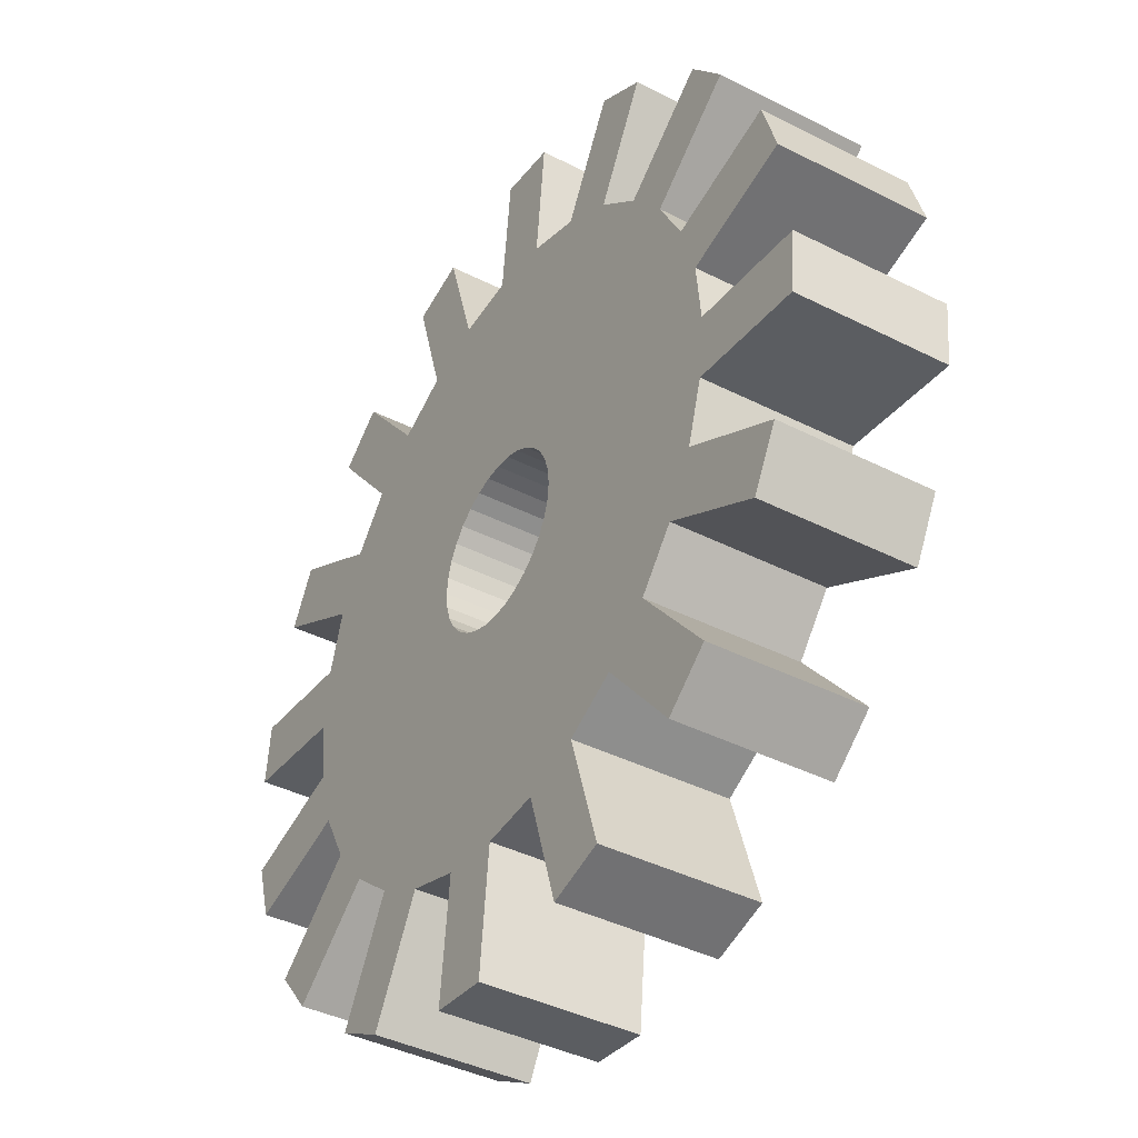
<metadata>
{"format":"obj","ext":"obj","renderer":"f3d","projection":"perspective","resolution":1024,"background":"white","views":[{"elev":-40.4,"azim":-122.0,"up":"+Z"}]}
</metadata>
<code>
o Cylinder
v 0 -0.12 -0.5137
v 0 0.12 -0.5137
v 0.1002 -0.12 -0.5038
v 0.1002 0.12 -0.5038
v 0.1966 -0.12 -0.4746
v 0.1966 0.12 -0.4746
v 0.2854 -0.12 -0.4271
v 0.2854 0.12 -0.4271
v 0.3633 -0.12 -0.3633
v 0.3633 0.12 -0.3633
v 0.4271 -0.12 -0.2854
v 0.4271 0.12 -0.2854
v 0.4746 -0.12 -0.1966
v 0.4746 0.12 -0.1966
v 0.5038 -0.12 -0.1002
v 0.5038 0.12 -0.1002
v 0.5137 -0.12 0
v 0.5137 0.12 0
v 0.5038 -0.12 0.1002
v 0.5038 0.12 0.1002
v 0.4746 -0.12 0.1966
v 0.4746 0.12 0.1966
v 0.4271 -0.12 0.2854
v 0.4271 0.12 0.2854
v 0.3633 -0.12 0.3633
v 0.3633 0.12 0.3633
v 0.2854 -0.12 0.4271
v 0.2854 0.12 0.4271
v 0.1966 -0.12 0.4746
v 0.1966 0.12 0.4746
v 0.1002 -0.12 0.5038
v 0.1002 0.12 0.5038
v 0 -0.12 0.5137
v 0 0.12 0.5137
v -0.1002 -0.12 0.5038
v -0.1002 0.12 0.5038
v -0.1966 -0.12 0.4746
v -0.1966 0.12 0.4746
v -0.2854 -0.12 0.4271
v -0.2854 0.12 0.4271
v -0.3633 -0.12 0.3633
v -0.3633 0.12 0.3633
v -0.4271 -0.12 0.2854
v -0.4271 0.12 0.2854
v -0.4746 -0.12 0.1966
v -0.4746 0.12 0.1966
v -0.5038 -0.12 0.1002
v -0.5038 0.12 0.1002
v -0.5137 -0.12 0
v -0.5137 0.12 0
v -0.5038 -0.12 -0.1002
v -0.5038 0.12 -0.1002
v -0.4746 -0.12 -0.1966
v -0.4746 0.12 -0.1966
v -0.4271 -0.12 -0.2854
v -0.4271 0.12 -0.2854
v -0.3633 -0.12 -0.3633
v -0.3633 0.12 -0.3633
v -0.2854 -0.12 -0.4271
v -0.2854 0.12 -0.4271
v -0.1966 -0.12 -0.4746
v -0.1966 0.12 -0.4746
v -0.1002 -0.12 -0.5038
v -0.1002 0.12 -0.5038
v -0.1393 0.12 0
v -0.1366 0.12 -0.02718
v -0.1366 0.12 0.02718
v -0.1158 0.12 0.0774
v -0.1158 0.12 -0.0774
v -0.09851 0.12 0.09851
v -0.1287 0.12 0.05331
v -0.1287 0.12 -0.05331
v -0.0774 0.12 0.1158
v -0.0774 0.12 -0.1158
v -0.02718 0.12 -0.1366
v 0.02718 0.12 -0.1366
v 0 0.12 -0.1393
v -0.05331 0.12 0.1287
v -0.05331 0.12 -0.1287
v -0.09851 0.12 -0.09851
v -0.02718 0.12 0.1366
v 0.02718 0.12 0.1366
v 0 0.12 0.1393
v 0.0774 0.12 -0.1158
v 0.0774 0.12 0.1158
v 0.05331 0.12 -0.1287
v 0.05331 0.12 0.1287
v 0.1158 0.12 0.0774
v 0.1158 0.12 -0.0774
v 0.1393 0.12 0
v 0.1366 0.12 0.02718
v 0.1366 0.12 -0.02718
v 0.1287 0.12 -0.05331
v 0.09851 0.12 0.09851
v 0.1287 0.12 0.05331
v 0.09851 0.12 -0.09851
v -0.02718 -0.12 -0.1366
v 0.02718 -0.12 -0.1366
v 0 -0.12 -0.1393
v 0.0774 -0.12 0.1158
v 0.05331 -0.12 0.1287
v 0.0774 -0.12 -0.1158
v 0.05331 -0.12 -0.1287
v 0.1158 -0.12 0.0774
v 0.09851 -0.12 0.09851
v 0.1158 -0.12 -0.0774
v 0.1393 -0.12 0
v 0.1366 -0.12 -0.02718
v 0.1287 -0.12 0.05331
v 0.1366 -0.12 0.02718
v 0.1287 -0.12 -0.05331
v 0.09851 -0.12 -0.09851
v -0.1393 -0.12 0
v -0.1287 -0.12 0.05331
v -0.1366 -0.12 0.02718
v -0.1366 -0.12 -0.02718
v -0.1158 -0.12 -0.0774
v -0.1158 -0.12 0.0774
v -0.09851 -0.12 0.09851
v -0.1287 -0.12 -0.05331
v -0.0774 -0.12 0.1158
v -0.0774 -0.12 -0.1158
v -0.02718 -0.12 0.1366
v 0.02718 -0.12 0.1366
v 0 -0.12 0.1393
v -0.05331 -0.12 0.1287
v -0.05331 -0.12 -0.1287
v -0.09851 -0.12 -0.09851
v -0.5038 -0.12 0.1002
v -0.5038 0.12 0.1002
v -0.5137 -0.12 0
v -0.5137 0.12 0
v -0.2854 -0.12 0.4271
v -0.2854 0.12 0.4271
v -0.3633 -0.12 0.3633
v -0.3633 0.12 0.3633
v -0.5038 -0.12 0.1002
v -0.5038 0.12 0.1002
v -0.5137 -0.12 0
v -0.5137 0.12 0
v 0 -0.12 -0.5137
v 0 0.12 -0.5137
v 0.1002 -0.12 -0.5038
v 0.1002 0.12 -0.5038
v 0.1966 -0.12 -0.4746
v 0.1966 0.12 -0.4746
v 0.2854 -0.12 -0.4271
v 0.2854 0.12 -0.4271
v 0.3633 -0.12 -0.3633
v 0.3633 0.12 -0.3633
v 0.4271 -0.12 -0.2854
v 0.4271 0.12 -0.2854
v 0.4746 -0.12 -0.1966
v 0.4746 0.12 -0.1966
v 0.5038 -0.12 -0.1002
v 0.5038 0.12 -0.1002
v 0.5137 -0.12 0
v 0.5137 0.12 0
v 0.5038 -0.12 0.1002
v 0.5038 0.12 0.1002
v 0.4746 -0.12 0.1966
v 0.4746 0.12 0.1966
v 0.4271 -0.12 0.2854
v 0.4271 0.12 0.2854
v 0.3633 -0.12 0.3633
v 0.3633 0.12 0.3633
v 0.2854 -0.12 0.4271
v 0.2854 0.12 0.4271
v 0.1966 -0.12 0.4746
v 0.1966 0.12 0.4746
v 0.1002 -0.12 0.5038
v 0.1002 0.12 0.5038
v 0 -0.12 0.5137
v 0 0.12 0.5137
v -0.1002 -0.12 0.5038
v -0.1002 0.12 0.5038
v -0.1966 -0.12 0.4746
v -0.1966 0.12 0.4746
v -0.2854 -0.12 0.4271
v -0.2854 0.12 0.4271
v -0.3633 -0.12 0.3633
v -0.3633 0.12 0.3633
v -0.4271 -0.12 0.2854
v -0.4271 0.12 0.2854
v -0.4746 -0.12 0.1966
v -0.4746 0.12 0.1966
v -0.5038 -0.12 0.1002
v -0.5038 0.12 0.1002
v -0.5137 -0.12 0
v -0.5137 0.12 0
v -0.5038 -0.12 -0.1002
v -0.5038 0.12 -0.1002
v -0.4746 -0.12 -0.1966
v -0.4746 0.12 -0.1966
v -0.4271 -0.12 -0.2854
v -0.4271 0.12 -0.2854
v -0.3633 -0.12 -0.3633
v -0.3633 0.12 -0.3633
v -0.2854 -0.12 -0.4271
v -0.2854 0.12 -0.4271
v -0.1966 -0.12 -0.4746
v -0.1966 0.12 -0.4746
v -0.1002 -0.12 -0.5038
v -0.1002 0.12 -0.5038
v -0.0196 -0.12 0.7128
v -0.0196 0.12 0.7128
v -0.1198 -0.12 0.7029
v -0.1198 0.12 0.7029
v 0.2546 -0.12 0.666
v 0.2546 0.12 0.666
v 0.1583 -0.12 0.6952
v 0.1583 0.12 0.6952
v 0.4901 -0.12 0.5179
v 0.4901 0.12 0.5179
v 0.4123 -0.12 0.5817
v 0.4123 0.12 0.5817
v 0.651 -0.12 0.2909
v 0.651 0.12 0.2909
v 0.6035 -0.12 0.3797
v 0.6035 0.12 0.3797
v 0.7128 -0.12 0.0196
v 0.7128 0.12 0.0196
v 0.7029 -0.12 0.1198
v 0.7029 0.12 0.1198
v 0.666 -0.12 -0.2546
v 0.666 0.12 -0.2546
v 0.6952 -0.12 -0.1583
v 0.6952 0.12 -0.1583
v -0.2909 -0.12 0.651
v -0.2909 0.12 0.651
v -0.3797 -0.12 0.6035
v -0.3797 0.12 0.6035
v -0.5179 -0.12 0.4901
v -0.5179 0.12 0.4901
v -0.5817 -0.12 0.4123
v -0.5817 0.12 0.4123
v -0.666 -0.12 0.2546
v -0.666 0.12 0.2546
v -0.6952 -0.12 0.1583
v -0.6952 0.12 0.1583
v -0.7128 -0.12 -0.0196
v -0.7128 0.12 -0.0196
v -0.7029 -0.12 -0.1198
v -0.7029 0.12 -0.1198
v -0.651 -0.12 -0.2909
v -0.651 0.12 -0.2909
v -0.6035 -0.12 -0.3797
v -0.6035 0.12 -0.3797
v -0.4901 -0.12 -0.5179
v -0.4901 0.12 -0.5179
v -0.4123 -0.12 -0.5817
v -0.4123 0.12 -0.5817
v -0.2546 -0.12 -0.666
v -0.2546 0.12 -0.666
v -0.1583 -0.12 -0.6952
v -0.1583 0.12 -0.6952
v 0.0196 -0.12 -0.7128
v 0.0196 0.12 -0.7128
v 0.1198 -0.12 -0.7029
v 0.1198 0.12 -0.7029
v 0.2909 -0.12 -0.651
v 0.2909 0.12 -0.651
v 0.3797 -0.12 -0.6035
v 0.3797 0.12 -0.6035
v 0.5179 -0.12 -0.4901
v 0.5179 0.12 -0.4901
v 0.5817 -0.12 -0.4123
v 0.5817 0.12 -0.4123
v -0.0196 -0.12 0.7128
v -0.0196 0.12 0.7128
v -0.1198 -0.12 0.7029
v -0.1198 0.12 0.7029
v 0.2546 -0.12 0.666
v 0.2546 0.12 0.666
v 0.1583 -0.12 0.6952
v 0.1583 0.12 0.6952
v 0.4901 -0.12 0.5179
v 0.4901 0.12 0.5179
v 0.4123 -0.12 0.5817
v 0.4123 0.12 0.5817
v 0.651 -0.12 0.2909
v 0.651 0.12 0.2909
v 0.6035 -0.12 0.3797
v 0.6035 0.12 0.3797
v 0.7128 -0.12 0.0196
v 0.7128 0.12 0.0196
v 0.7029 -0.12 0.1198
v 0.7029 0.12 0.1198
v 0.666 -0.12 -0.2546
v 0.666 0.12 -0.2546
v 0.6952 -0.12 -0.1583
v 0.6952 0.12 -0.1583
v -0.2909 -0.12 0.651
v -0.2909 0.12 0.651
v -0.3797 -0.12 0.6035
v -0.3797 0.12 0.6035
v -0.5179 -0.12 0.4901
v -0.5179 0.12 0.4901
v -0.5817 -0.12 0.4123
v -0.5817 0.12 0.4123
v -0.666 -0.12 0.2546
v -0.666 0.12 0.2546
v -0.6952 -0.12 0.1583
v -0.6952 0.12 0.1583
v -0.7128 -0.12 -0.0196
v -0.7128 0.12 -0.0196
v -0.7029 -0.12 -0.1198
v -0.7029 0.12 -0.1198
v -0.651 -0.12 -0.2909
v -0.651 0.12 -0.2909
v -0.6035 -0.12 -0.3797
v -0.6035 0.12 -0.3797
v -0.4901 -0.12 -0.5179
v -0.4901 0.12 -0.5179
v -0.4123 -0.12 -0.5817
v -0.4123 0.12 -0.5817
v -0.2546 -0.12 -0.666
v -0.2546 0.12 -0.666
v -0.1583 -0.12 -0.6952
v -0.1583 0.12 -0.6952
v 0.0196 -0.12 -0.7128
v 0.0196 0.12 -0.7128
v 0.1198 -0.12 -0.7029
v 0.1198 0.12 -0.7029
v 0.2909 -0.12 -0.651
v 0.2909 0.12 -0.651
v 0.3797 -0.12 -0.6035
v 0.3797 0.12 -0.6035
v 0.5179 -0.12 -0.4901
v 0.5179 0.12 -0.4901
v 0.5817 -0.12 -0.4123
v 0.5817 0.12 -0.4123
v -0.0196 -0.12 0.7128
v -0.0196 0.12 0.7128
v -0.1198 -0.12 0.7029
v -0.1198 0.12 0.7029
v 0.2546 -0.12 0.666
v 0.2546 0.12 0.666
v 0.1583 -0.12 0.6952
v 0.1583 0.12 0.6952
v 0.4901 -0.12 0.5179
v 0.4901 0.12 0.5179
v 0.4123 -0.12 0.5817
v 0.4123 0.12 0.5817
v 0.651 -0.12 0.2909
v 0.651 0.12 0.2909
v 0.6035 -0.12 0.3797
v 0.6035 0.12 0.3797
v 0.7128 -0.12 0.0196
v 0.7128 0.12 0.0196
v 0.7029 -0.12 0.1198
v 0.7029 0.12 0.1198
v 0.666 -0.12 -0.2546
v 0.666 0.12 -0.2546
v 0.6952 -0.12 -0.1583
v 0.6952 0.12 -0.1583
v -0.2909 -0.12 0.651
v -0.2909 0.12 0.651
v -0.3797 -0.12 0.6035
v -0.3797 0.12 0.6035
v -0.5179 -0.12 0.4901
v -0.5179 0.12 0.4901
v -0.5817 -0.12 0.4123
v -0.5817 0.12 0.4123
v -0.666 -0.12 0.2546
v -0.666 0.12 0.2546
v -0.6952 -0.12 0.1583
v -0.6952 0.12 0.1583
v -0.7128 -0.12 -0.0196
v -0.7128 0.12 -0.0196
v -0.7029 -0.12 -0.1198
v -0.7029 0.12 -0.1198
v -0.651 -0.12 -0.2909
v -0.651 0.12 -0.2909
v -0.6035 -0.12 -0.3797
v -0.6035 0.12 -0.3797
v -0.4901 -0.12 -0.5179
v -0.4901 0.12 -0.5179
v -0.4123 -0.12 -0.5817
v -0.4123 0.12 -0.5817
v -0.2546 -0.12 -0.666
v -0.2546 0.12 -0.666
v -0.1583 -0.12 -0.6952
v -0.1583 0.12 -0.6952
v 0.0196 -0.12 -0.7128
v 0.0196 0.12 -0.7128
v 0.1198 -0.12 -0.7029
v 0.1198 0.12 -0.7029
v 0.2909 -0.12 -0.651
v 0.2909 0.12 -0.651
v 0.3797 -0.12 -0.6035
v 0.3797 0.12 -0.6035
v 0.5179 -0.12 -0.4901
v 0.5179 0.12 -0.4901
v 0.5817 -0.12 -0.4123
v 0.5817 0.12 -0.4123
f 12 151 152
f 4 5 3
f 62 204 202
f 8 9 7
f 37 178 177
f 12 13 11
f 64 203 204
f 16 17 15
f 10 152 150
f 20 21 19
f 11 149 151
f 24 25 23
f 63 201 203
f 28 29 27
f 9 150 149
f 32 33 31
f 58 200 198
f 36 37 35
f 36 175 176
f 41 133 135
f 61 202 201
f 44 45 43
f 6 148 146
f 50 131 132
f 35 173 175
f 52 53 51
f 8 147 148
f 56 57 55
f 33 174 173
f 60 61 59
f 56 72 69
f 95 88 14
f 60 199 200
f 64 1 63
f 21 108 111
f 53 115 114
f 83 123 81
f 81 126 78
f 78 121 73
f 73 119 70
f 68 119 118
f 71 118 114
f 67 114 115
f 65 115 113
f 66 113 116
f 72 116 120
f 69 120 117
f 80 117 128
f 74 128 122
f 79 122 127
f 75 127 97
f 77 97 99
f 76 99 98
f 86 98 103
f 84 103 102
f 96 102 112
f 96 106 89
f 89 111 93
f 93 108 92
f 92 107 90
f 90 110 91
f 91 109 95
f 95 104 88
f 88 105 94
f 94 100 85
f 85 101 87
f 87 124 82
f 82 125 83
f 40 136 134
f 47 130 129
f 49 129 131
f 48 132 130
f 134 135 133
f 138 139 137
f 132 139 140
f 129 138 137
f 42 135 136
f 39 134 133
f 130 140 138
f 131 137 139
f 144 258 142
f 147 261 263
f 151 268 152
f 155 228 156
f 159 221 223
f 162 217 161
f 167 216 168
f 169 211 171
f 175 208 176
f 178 232 230
f 182 233 181
f 188 238 186
f 189 243 191
f 195 248 196
f 199 252 200
f 204 254 202
f 39 177 179
f 14 156 154
f 40 179 180
f 13 154 153
f 15 153 155
f 18 160 158
f 41 182 181
f 16 155 156
f 43 181 183
f 22 164 162
f 44 183 184
f 17 158 157
f 19 157 159
f 26 168 166
f 45 186 185
f 20 159 160
f 47 185 187
f 30 172 170
f 48 187 188
f 21 162 161
f 23 161 163
f 34 176 174
f 49 190 189
f 24 163 164
f 51 189 191
f 38 180 178
f 52 191 192
f 25 166 165
f 27 165 167
f 42 184 182
f 53 194 193
f 28 167 168
f 1 142 141
f 55 193 195
f 46 188 186
f 3 141 143
f 56 195 196
f 29 170 169
f 4 143 144
f 31 169 171
f 50 192 190
f 57 198 197
f 32 171 172
f 5 146 145
f 59 197 199
f 54 196 194
f 7 145 147
f 2 144 142
f 241 306 305
f 174 205 173
f 175 205 207
f 176 206 174
f 256 319 320
f 172 210 170
f 171 212 172
f 170 209 169
f 214 280 278
f 166 213 165
f 168 214 166
f 165 215 167
f 255 317 319
f 162 220 218
f 161 219 163
f 163 220 164
f 266 332 330
f 159 224 160
f 158 221 157
f 160 222 158
f 216 279 280
f 154 225 153
f 156 226 154
f 153 227 155
f 253 318 317
f 179 232 180
f 178 229 177
f 177 231 179
f 268 331 332
f 181 235 183
f 184 234 182
f 183 236 184
f 215 277 279
f 187 240 188
f 186 237 185
f 185 239 187
f 226 292 290
f 191 244 192
f 192 242 190
f 190 241 189
f 267 329 331
f 194 245 193
f 196 246 194
f 195 245 247
f 213 278 277
f 198 249 197
f 200 250 198
f 197 251 199
f 228 291 292
f 201 255 203
f 203 256 204
f 202 253 201
f 265 330 329
f 143 260 144
f 142 257 141
f 141 259 143
f 227 289 291
f 147 264 148
f 148 262 146
f 146 261 145
f 238 304 302
f 150 265 149
f 152 266 150
f 149 267 151
f 318 384 382
f 293 358 357
f 320 383 384
f 290 356 354
f 319 381 383
f 292 355 356
f 317 382 381
f 291 353 355
f 314 380 378
f 289 354 353
f 316 379 380
f 286 352 350
f 315 377 379
f 288 351 352
f 313 378 377
f 287 349 351
f 254 320 318
f 243 305 307
f 244 307 308
f 229 294 293
f 242 308 306
f 231 293 295
f 232 295 296
f 217 282 281
f 230 296 294
f 219 281 283
f 257 322 321
f 220 283 284
f 205 270 269
f 259 321 323
f 218 284 282
f 207 269 271
f 260 323 324
f 245 310 309
f 208 271 272
f 258 324 322
f 247 309 311
f 206 272 270
f 248 311 312
f 233 298 297
f 246 312 310
f 235 297 299
f 236 299 300
f 221 286 285
f 234 300 298
f 223 285 287
f 261 326 325
f 224 287 288
f 209 274 273
f 263 325 327
f 222 288 286
f 211 273 275
f 264 327 328
f 249 314 313
f 212 275 276
f 262 328 326
f 251 313 315
f 210 276 274
f 252 315 316
f 237 302 301
f 250 316 314
f 239 301 303
f 240 303 304
f 225 290 289
f 334 335 333
f 338 339 337
f 342 343 341
f 346 347 345
f 350 351 349
f 354 355 353
f 358 359 357
f 362 363 361
f 366 367 365
f 370 371 369
f 374 375 373
f 378 379 377
f 382 383 381
f 386 387 385
f 390 391 389
f 394 395 393
f 295 357 359
f 321 386 385
f 296 359 360
f 269 334 333
f 323 385 387
f 294 360 358
f 271 333 335
f 324 387 388
f 297 362 361
f 272 335 336
f 322 388 386
f 299 361 363
f 270 336 334
f 325 390 389
f 300 363 364
f 273 338 337
f 327 389 391
f 298 364 362
f 275 337 339
f 328 391 392
f 301 366 365
f 276 339 340
f 326 392 390
f 303 365 367
f 274 340 338
f 329 394 393
f 304 367 368
f 277 342 341
f 331 393 395
f 302 368 366
f 279 341 343
f 332 395 396
f 305 370 369
f 280 343 344
f 330 396 394
f 307 369 371
f 278 344 342
f 308 371 372
f 281 346 345
f 306 372 370
f 283 345 347
f 309 374 373
f 284 347 348
f 311 373 375
f 282 348 346
f 312 375 376
f 285 350 349
f 310 376 374
f 12 11 151
f 4 6 5
f 62 64 204
f 8 10 9
f 37 38 178
f 12 14 13
f 64 63 203
f 16 18 17
f 10 12 152
f 20 22 21
f 11 9 149
f 24 26 25
f 63 61 201
f 28 30 29
f 9 10 150
f 32 34 33
f 58 60 200
f 36 38 37
f 36 35 175
f 41 39 133
f 61 62 202
f 44 46 45
f 6 8 148
f 50 49 131
f 35 33 173
f 52 54 53
f 8 7 147
f 56 58 57
f 33 34 174
f 60 62 61
f 64 62 60
f 60 58 56
f 56 54 52
f 52 50 48
f 48 46 44
f 44 42 40
f 40 38 78
f 40 78 73
f 48 44 40
f 56 52 48
f 64 60 56
f 4 2 64
f 86 6 4
f 76 86 4
f 4 64 56
f 56 48 40
f 40 73 70
f 40 70 68
f 76 4 56
f 77 76 56
f 56 40 68
f 56 68 71
f 75 77 56
f 79 75 56
f 56 71 67
f 56 67 65
f 74 79 56
f 80 74 56
f 56 65 66
f 56 66 72
f 69 80 56
f 12 10 8
f 8 6 86
f 8 86 84
f 14 12 8
f 18 16 14
f 22 20 18
f 26 24 22
f 30 28 26
f 34 32 30
f 38 36 34
f 81 78 38
f 83 81 38
f 38 34 30
f 30 26 22
f 22 18 14
f 14 8 84
f 14 84 96
f 30 22 14
f 83 38 30
f 82 83 30
f 14 96 89
f 14 89 93
f 87 82 30
f 85 87 30
f 14 93 92
f 14 92 90
f 85 30 14
f 94 85 14
f 14 90 91
f 14 91 95
f 88 94 14
f 60 59 199
f 64 2 1
f 97 63 1
f 1 3 5
f 5 7 9
f 9 11 13
f 13 15 17
f 17 19 21
f 21 23 25
f 25 27 29
f 29 31 124
f 29 124 101
f 21 25 29
f 13 17 21
f 5 9 13
f 97 1 5
f 99 97 5
f 5 13 21
f 21 29 101
f 21 101 100
f 98 99 5
f 103 98 5
f 21 100 105
f 21 105 104
f 102 103 5
f 112 102 5
f 21 104 109
f 21 109 110
f 112 5 21
f 106 112 21
f 21 110 107
f 21 107 108
f 111 106 21
f 124 31 33
f 33 35 37
f 37 39 41
f 41 43 45
f 45 47 49
f 49 51 53
f 53 55 57
f 57 59 61
f 61 63 97
f 61 97 127
f 53 57 61
f 45 49 53
f 37 41 45
f 124 33 37
f 125 124 37
f 37 45 53
f 53 61 127
f 53 127 122
f 123 125 37
f 126 123 37
f 53 122 128
f 53 128 117
f 121 126 37
f 119 121 37
f 53 117 120
f 53 120 116
f 119 37 53
f 118 119 53
f 53 116 113
f 53 113 115
f 114 118 53
f 83 125 123
f 81 123 126
f 78 126 121
f 73 121 119
f 68 70 119
f 71 68 118
f 67 71 114
f 65 67 115
f 66 65 113
f 72 66 116
f 69 72 120
f 80 69 117
f 74 80 128
f 79 74 122
f 75 79 127
f 77 75 97
f 76 77 99
f 86 76 98
f 84 86 103
f 96 84 102
f 96 112 106
f 89 106 111
f 93 111 108
f 92 108 107
f 90 107 110
f 91 110 109
f 95 109 104
f 88 104 105
f 94 105 100
f 85 100 101
f 87 101 124
f 82 124 125
f 40 42 136
f 47 48 130
f 49 47 129
f 48 50 132
f 134 136 135
f 138 140 139
f 132 131 139
f 129 130 138
f 42 41 135
f 39 40 134
f 130 132 140
f 131 129 137
f 144 260 258
f 147 145 261
f 151 267 268
f 155 227 228
f 159 157 221
f 162 218 217
f 167 215 216
f 169 209 211
f 175 207 208
f 178 180 232
f 182 234 233
f 188 240 238
f 189 241 243
f 195 247 248
f 199 251 252
f 204 256 254
f 39 37 177
f 14 16 156
f 40 39 179
f 13 14 154
f 15 13 153
f 18 20 160
f 41 42 182
f 16 15 155
f 43 41 181
f 22 24 164
f 44 43 183
f 17 18 158
f 19 17 157
f 26 28 168
f 45 46 186
f 20 19 159
f 47 45 185
f 30 32 172
f 48 47 187
f 21 22 162
f 23 21 161
f 34 36 176
f 49 50 190
f 24 23 163
f 51 49 189
f 38 40 180
f 52 51 191
f 25 26 166
f 27 25 165
f 42 44 184
f 53 54 194
f 28 27 167
f 1 2 142
f 55 53 193
f 46 48 188
f 3 1 141
f 56 55 195
f 29 30 170
f 4 3 143
f 31 29 169
f 50 52 192
f 57 58 198
f 32 31 171
f 5 6 146
f 59 57 197
f 54 56 196
f 7 5 145
f 2 4 144
f 241 242 306
f 174 206 205
f 175 173 205
f 176 208 206
f 256 255 319
f 172 212 210
f 171 211 212
f 170 210 209
f 214 216 280
f 166 214 213
f 168 216 214
f 165 213 215
f 255 253 317
f 162 164 220
f 161 217 219
f 163 219 220
f 266 268 332
f 159 223 224
f 158 222 221
f 160 224 222
f 216 215 279
f 154 226 225
f 156 228 226
f 153 225 227
f 253 254 318
f 179 231 232
f 178 230 229
f 177 229 231
f 268 267 331
f 181 233 235
f 184 236 234
f 183 235 236
f 215 213 277
f 187 239 240
f 186 238 237
f 185 237 239
f 226 228 292
f 191 243 244
f 192 244 242
f 190 242 241
f 267 265 329
f 194 246 245
f 196 248 246
f 195 193 245
f 213 214 278
f 198 250 249
f 200 252 250
f 197 249 251
f 228 227 291
f 201 253 255
f 203 255 256
f 202 254 253
f 265 266 330
f 143 259 260
f 142 258 257
f 141 257 259
f 227 225 289
f 147 263 264
f 148 264 262
f 146 262 261
f 238 240 304
f 150 266 265
f 152 268 266
f 149 265 267
f 318 320 384
f 293 294 358
f 320 319 383
f 290 292 356
f 319 317 381
f 292 291 355
f 317 318 382
f 291 289 353
f 314 316 380
f 289 290 354
f 316 315 379
f 286 288 352
f 315 313 377
f 288 287 351
f 313 314 378
f 287 285 349
f 254 256 320
f 243 241 305
f 244 243 307
f 229 230 294
f 242 244 308
f 231 229 293
f 232 231 295
f 217 218 282
f 230 232 296
f 219 217 281
f 257 258 322
f 220 219 283
f 205 206 270
f 259 257 321
f 218 220 284
f 207 205 269
f 260 259 323
f 245 246 310
f 208 207 271
f 258 260 324
f 247 245 309
f 206 208 272
f 248 247 311
f 233 234 298
f 246 248 312
f 235 233 297
f 236 235 299
f 221 222 286
f 234 236 300
f 223 221 285
f 261 262 326
f 224 223 287
f 209 210 274
f 263 261 325
f 222 224 288
f 211 209 273
f 264 263 327
f 249 250 314
f 212 211 275
f 262 264 328
f 251 249 313
f 210 212 276
f 252 251 315
f 237 238 302
f 250 252 316
f 239 237 301
f 240 239 303
f 225 226 290
f 334 336 335
f 338 340 339
f 342 344 343
f 346 348 347
f 350 352 351
f 354 356 355
f 358 360 359
f 362 364 363
f 366 368 367
f 370 372 371
f 374 376 375
f 378 380 379
f 382 384 383
f 386 388 387
f 390 392 391
f 394 396 395
f 295 293 357
f 321 322 386
f 296 295 359
f 269 270 334
f 323 321 385
f 294 296 360
f 271 269 333
f 324 323 387
f 297 298 362
f 272 271 335
f 322 324 388
f 299 297 361
f 270 272 336
f 325 326 390
f 300 299 363
f 273 274 338
f 327 325 389
f 298 300 364
f 275 273 337
f 328 327 391
f 301 302 366
f 276 275 339
f 326 328 392
f 303 301 365
f 274 276 340
f 329 330 394
f 304 303 367
f 277 278 342
f 331 329 393
f 302 304 368
f 279 277 341
f 332 331 395
f 305 306 370
f 280 279 343
f 330 332 396
f 307 305 369
f 278 280 344
f 308 307 371
f 281 282 346
f 306 308 372
f 283 281 345
f 309 310 374
f 284 283 347
f 311 309 373
f 282 284 348
f 312 311 375
f 285 286 350
f 310 312 376

</code>
